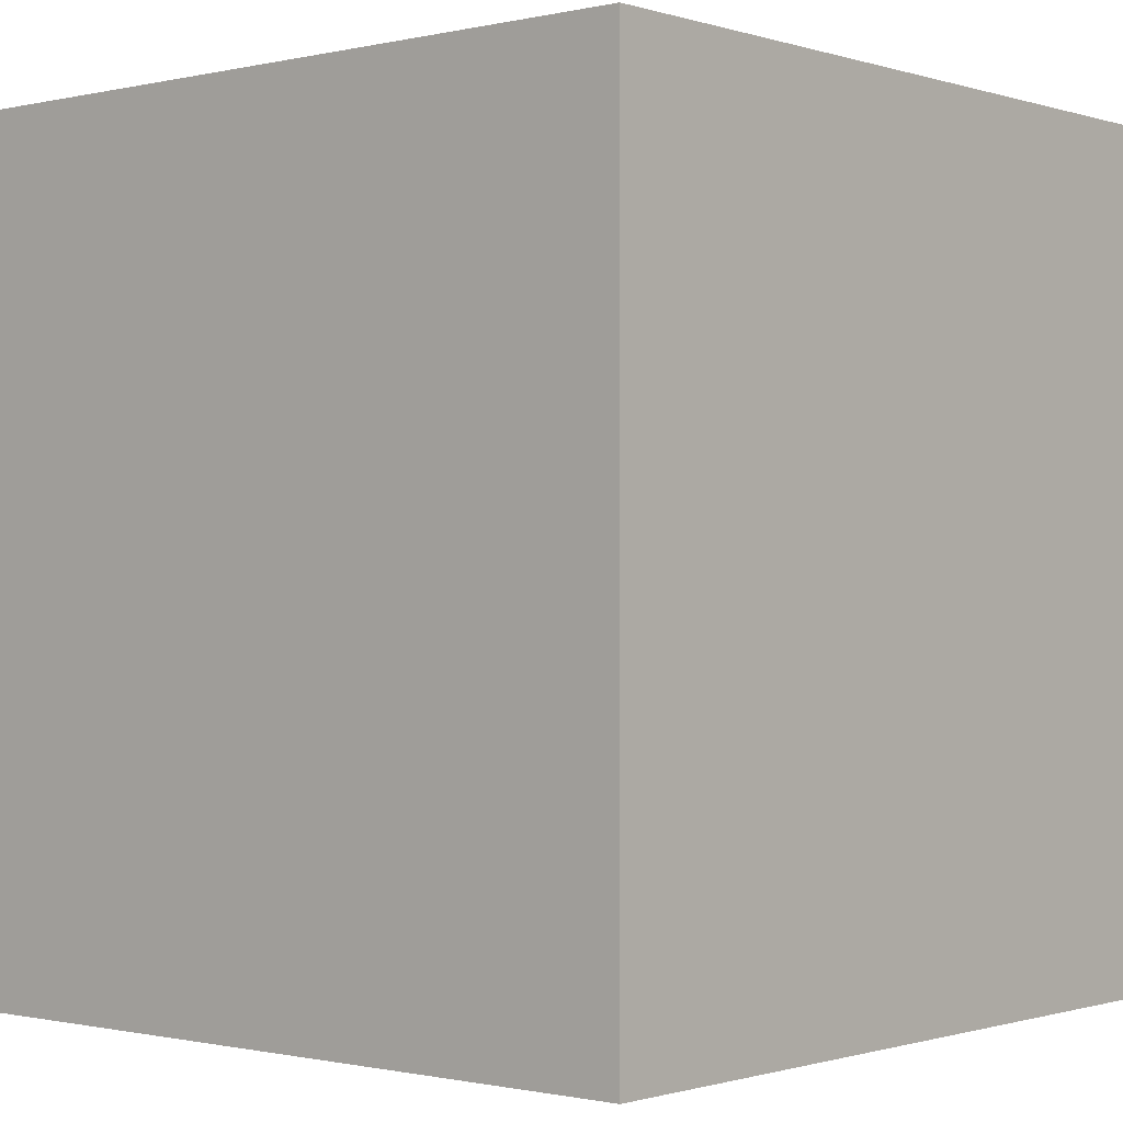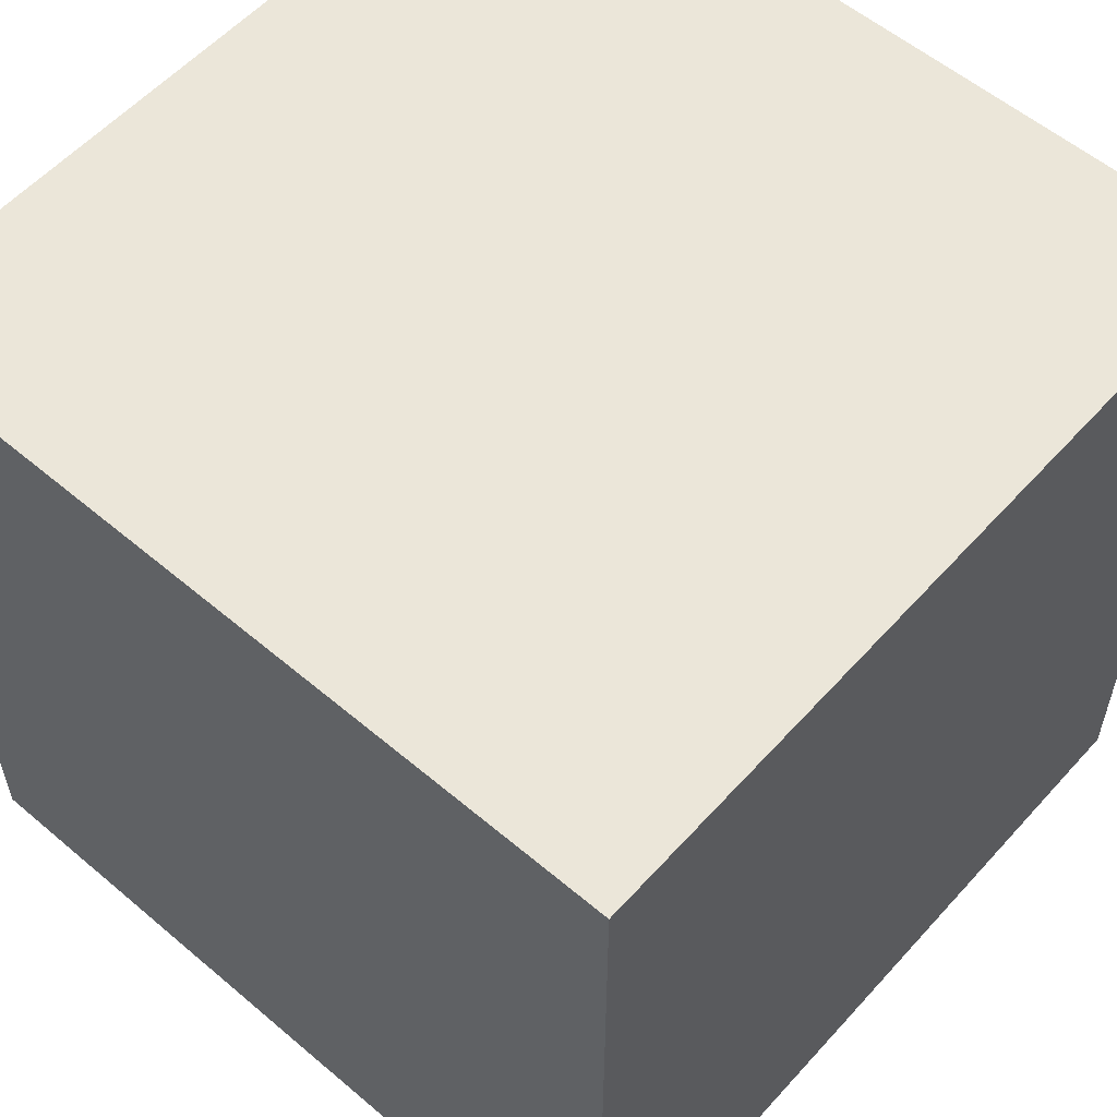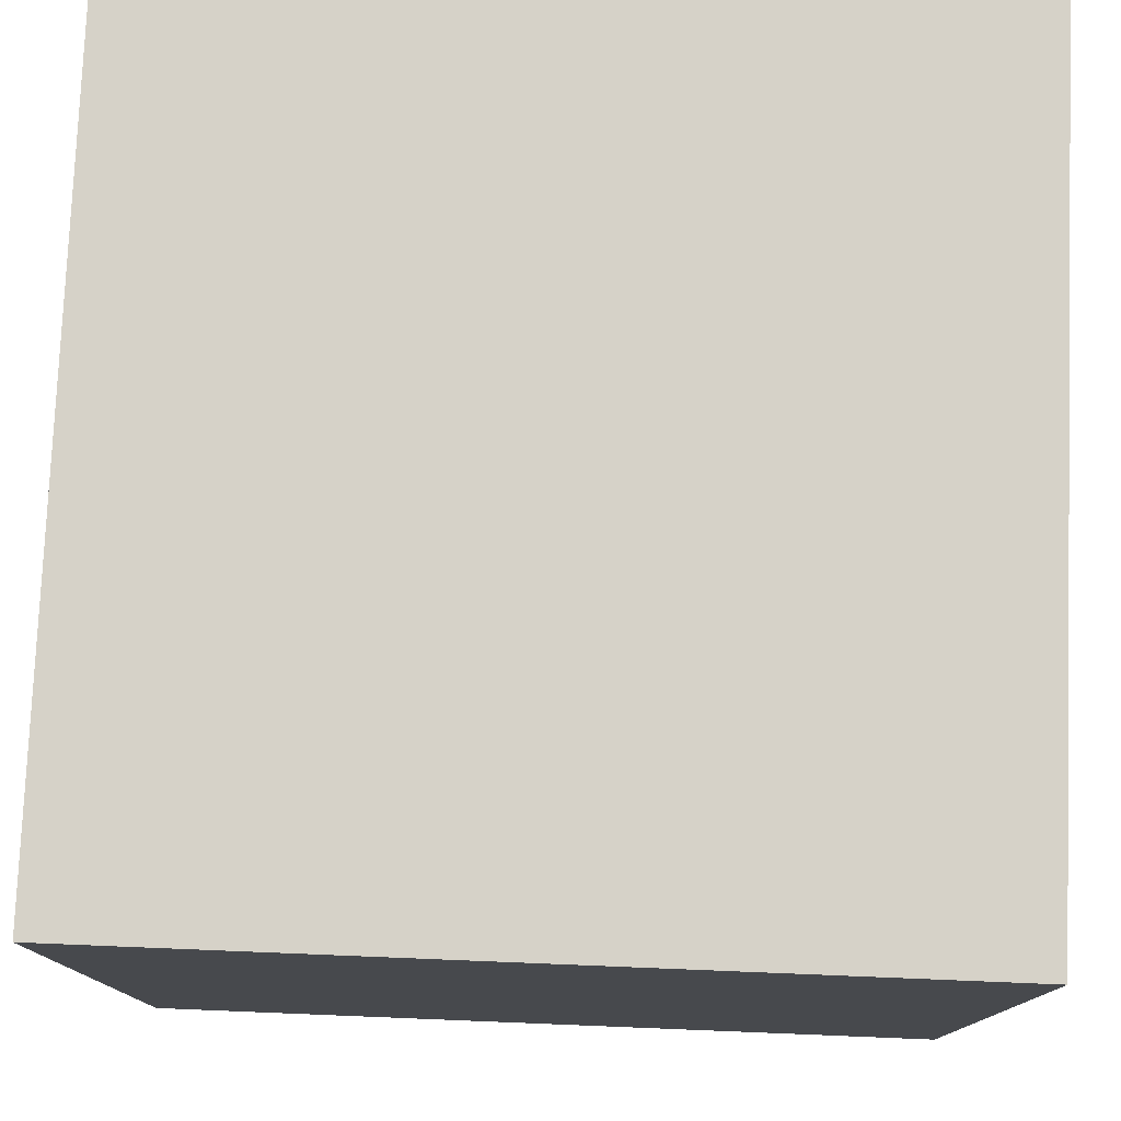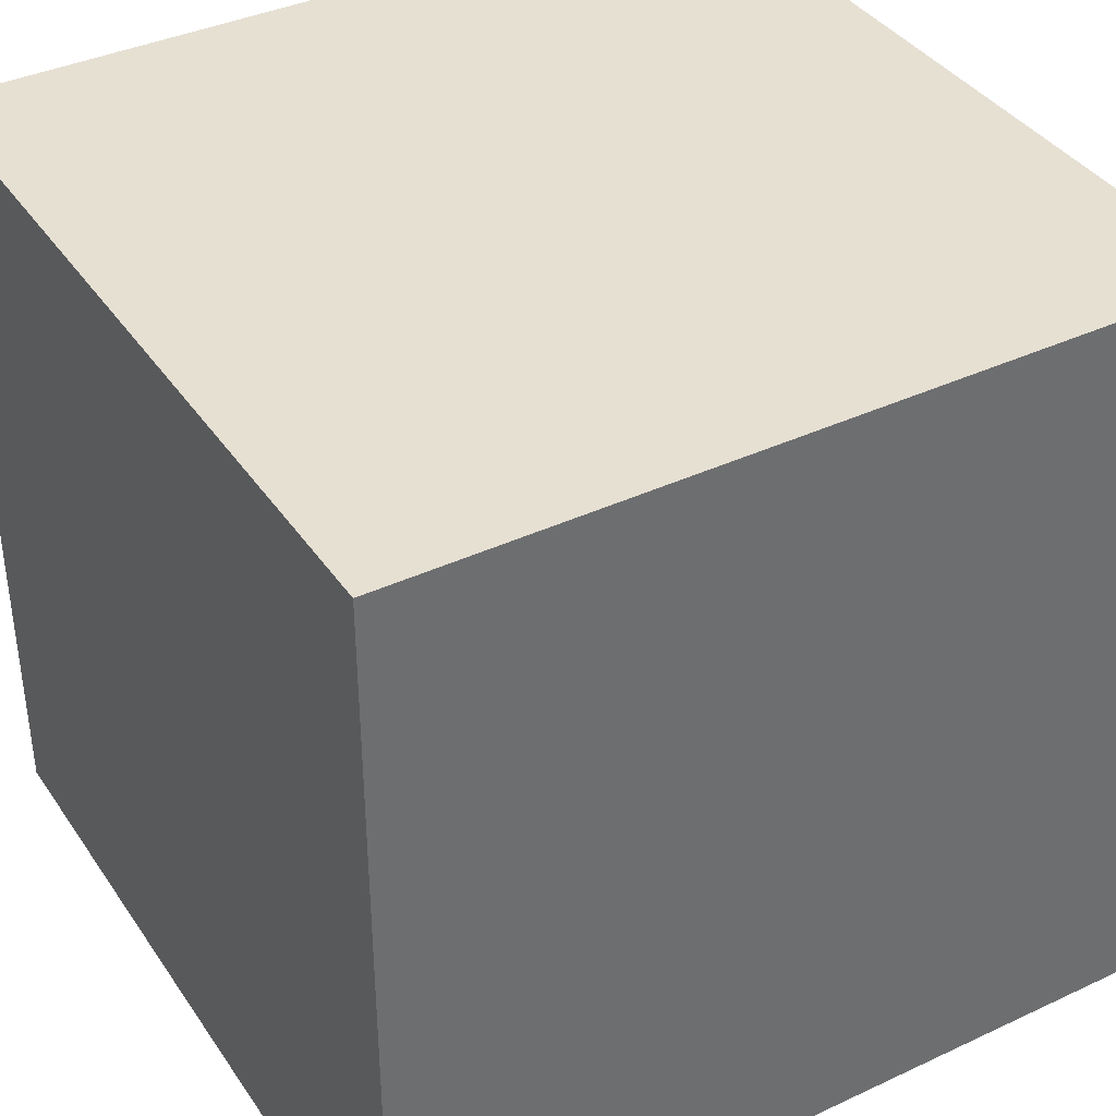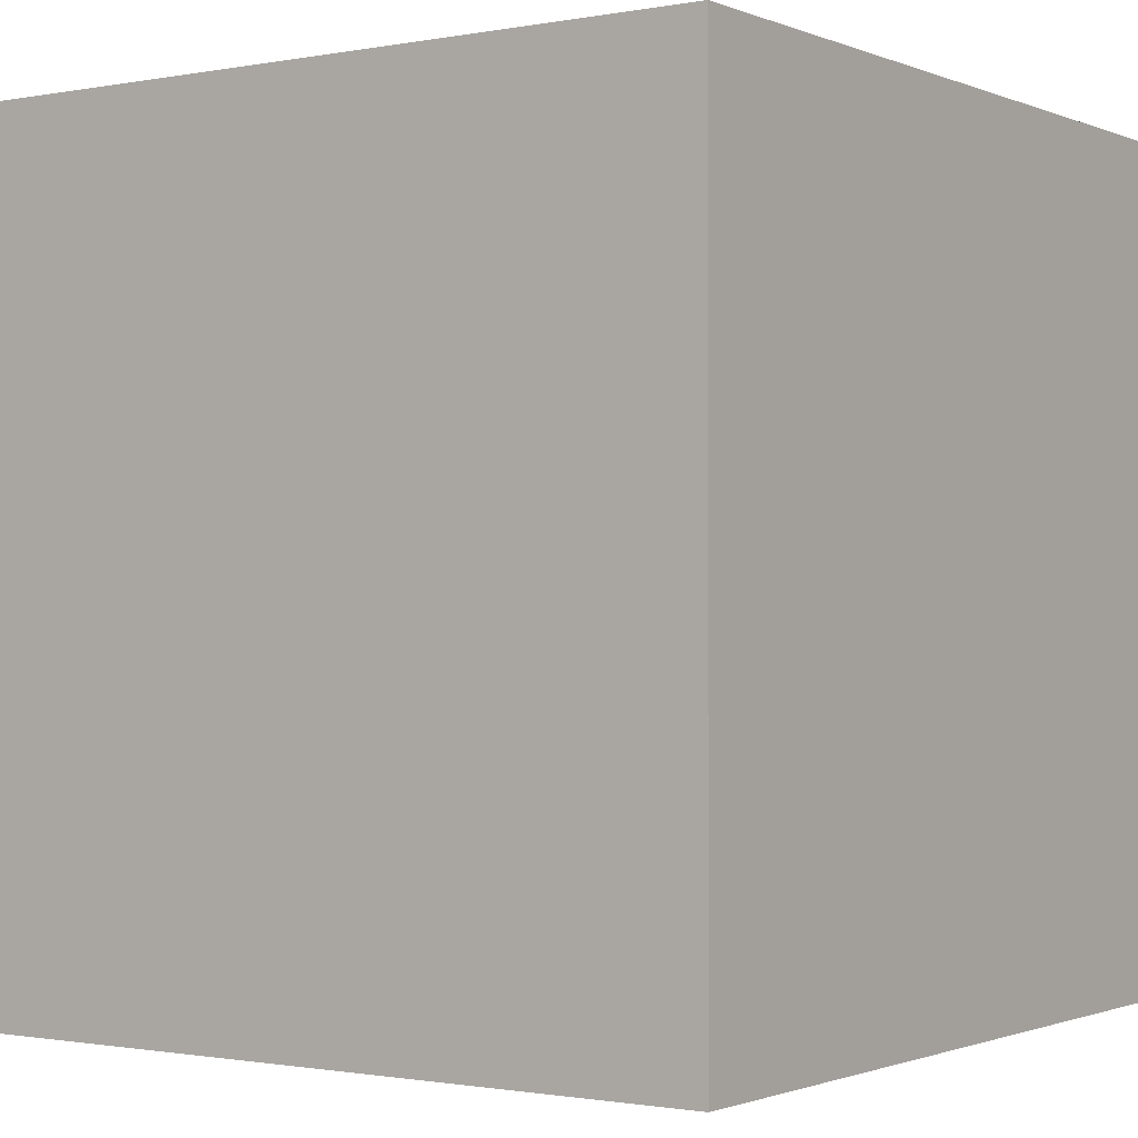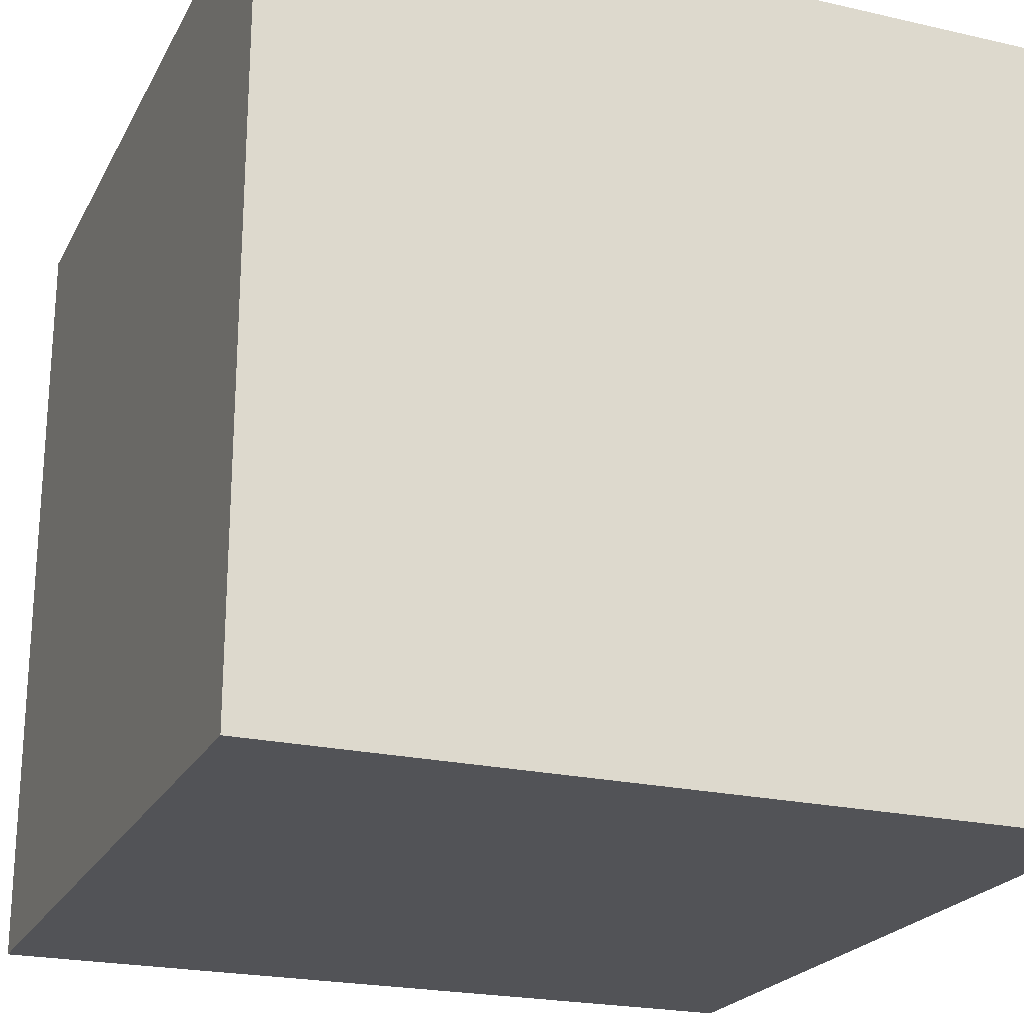
<metadata>
{"format":"obj","ext":"obj","renderer":"f3d","projection":"perspective","resolution":1024,"background":"white","views":[{"elev":-0.7,"azim":40.7,"up":"+Z"},{"elev":56.8,"azim":41.4,"up":"+Y"},{"elev":77.7,"azim":92.3,"up":"+Z"},{"elev":38.5,"azim":-30.5,"up":"+Y"},{"elev":-1.1,"azim":34.8,"up":"+Y"},{"elev":-22.4,"azim":-21.6,"up":"+Z"}]}
</metadata>
<code>
v 1 -1 -1
v 1 -1 1
v -1 -1 1
v -1 -1 -1
v 1 1 -1
v 1 1 1
v -1 1 1
v -1 1 -1
f 8 4 1
f 1 5 8
f 3 4 8
f 8 7 3
f 1 2 6
f 6 5 1
f 3 7 6
f 6 2 3
f 8 5 6
f 6 7 8
f 4 3 1
f 1 3 2

</code>
